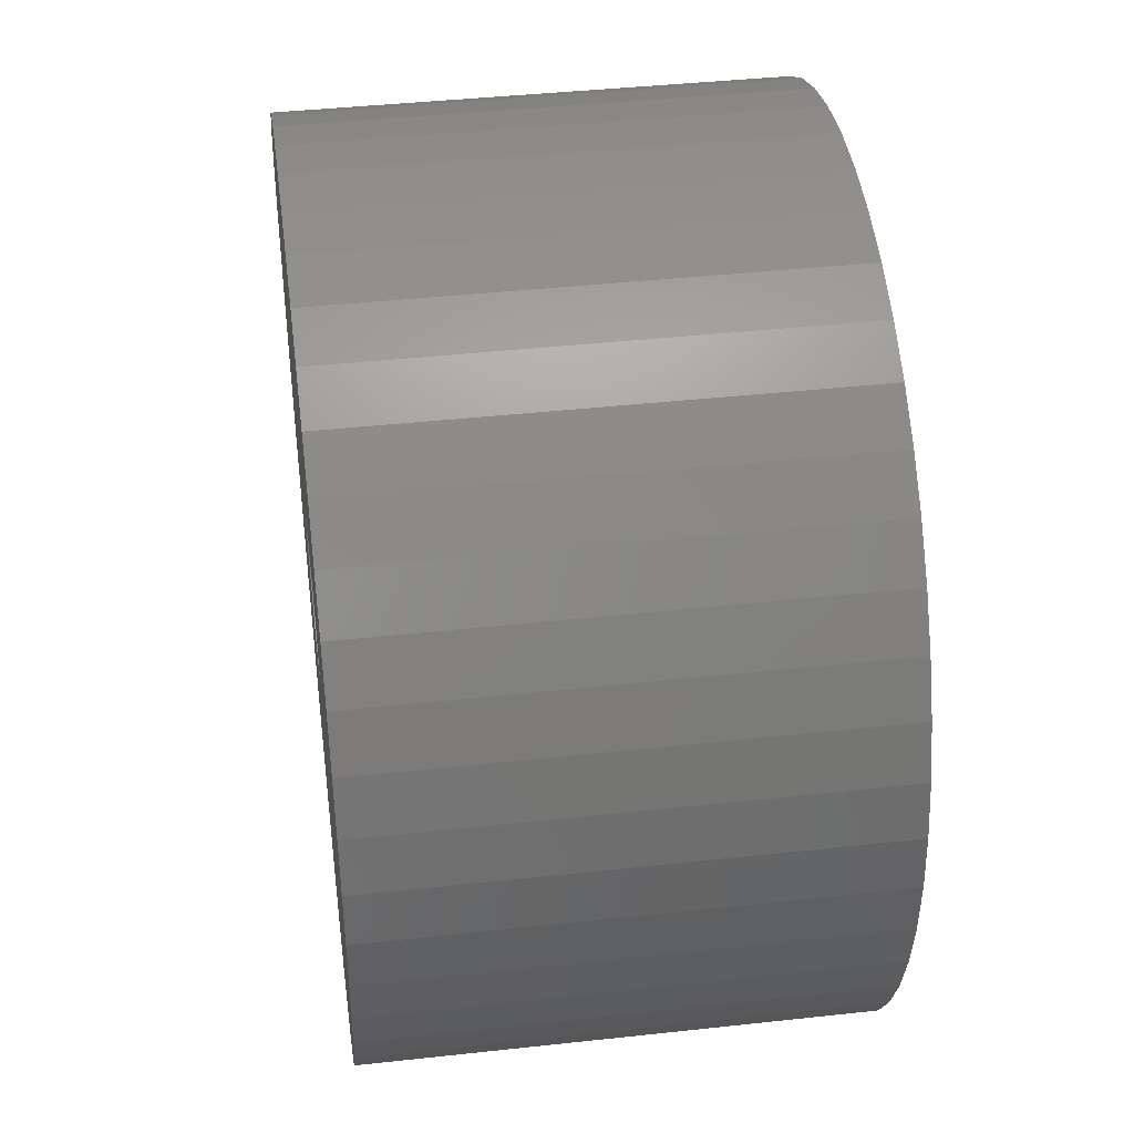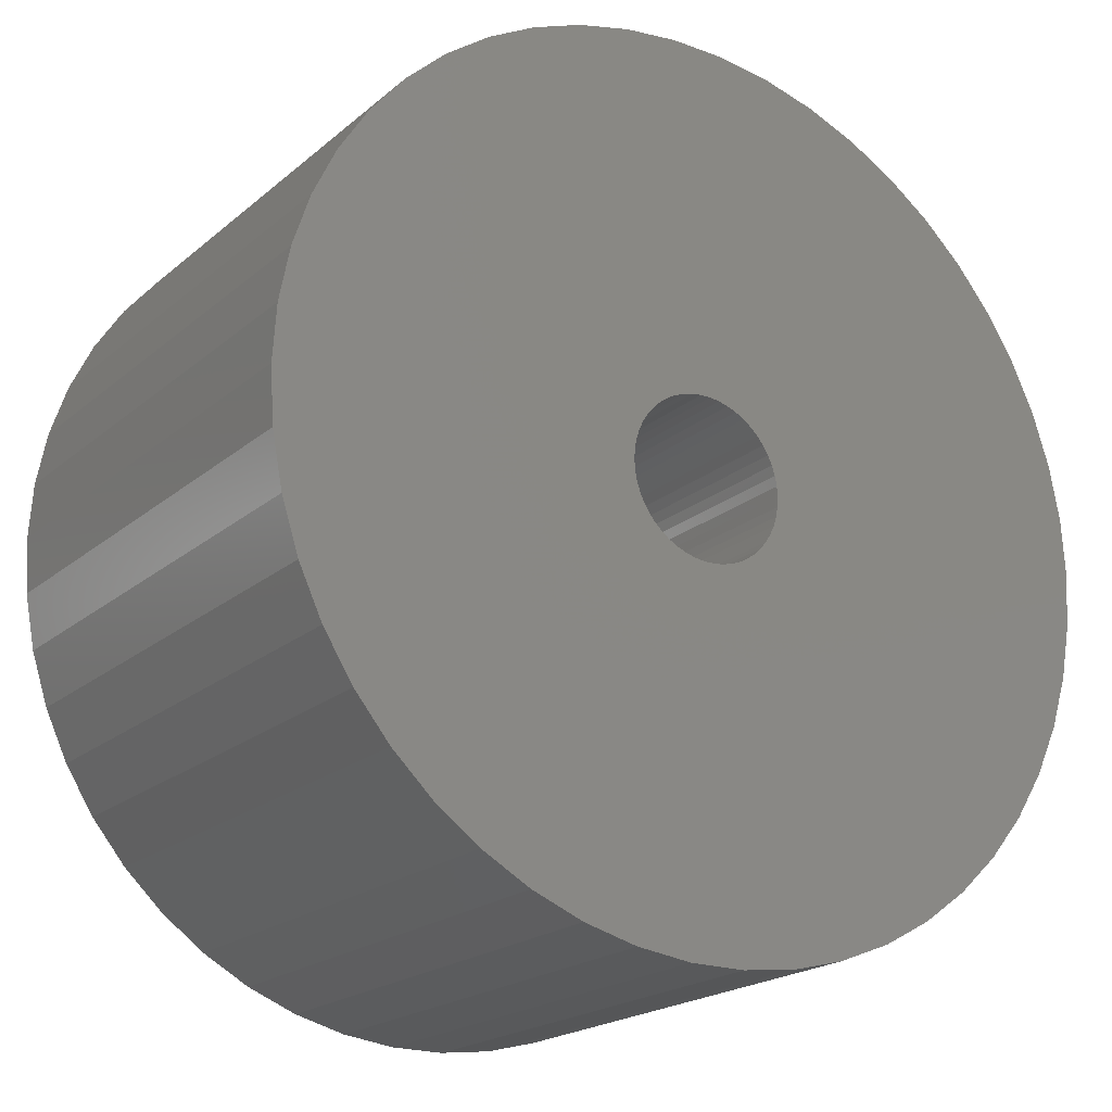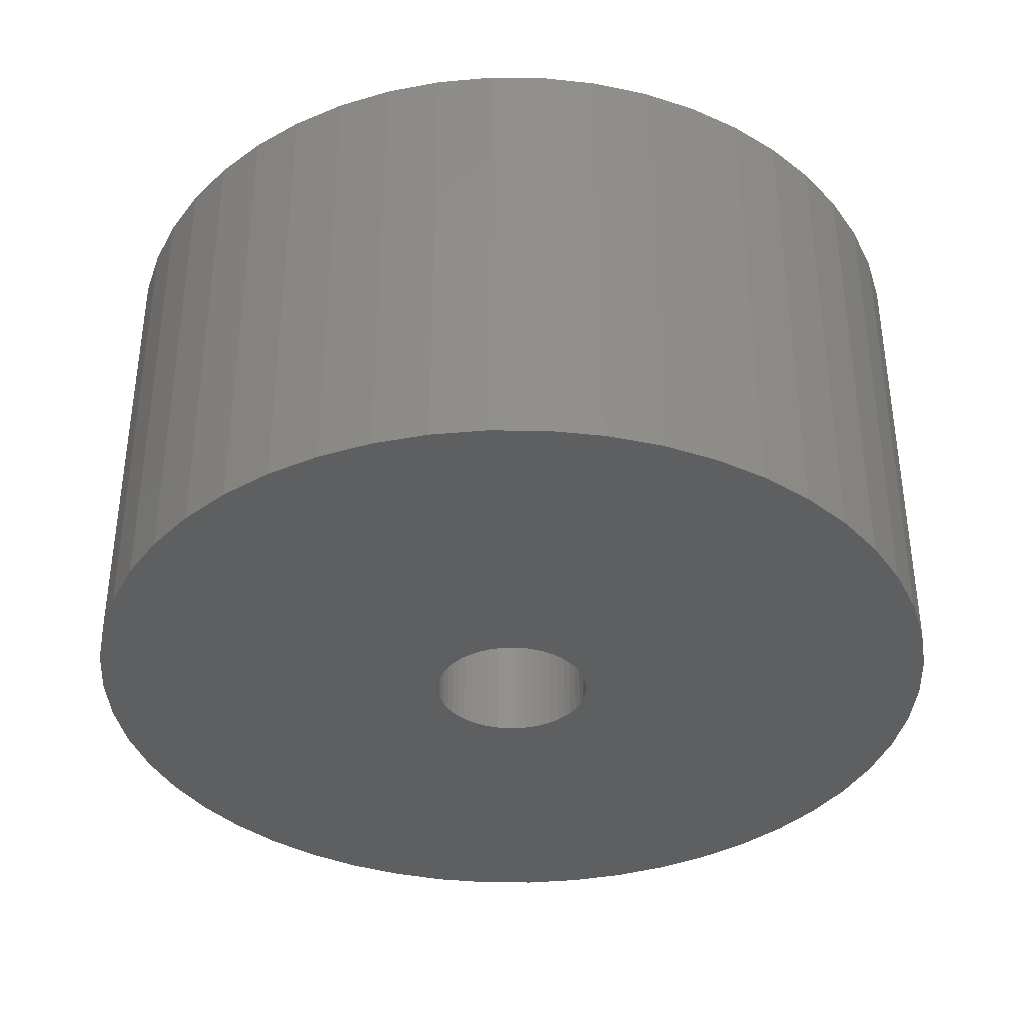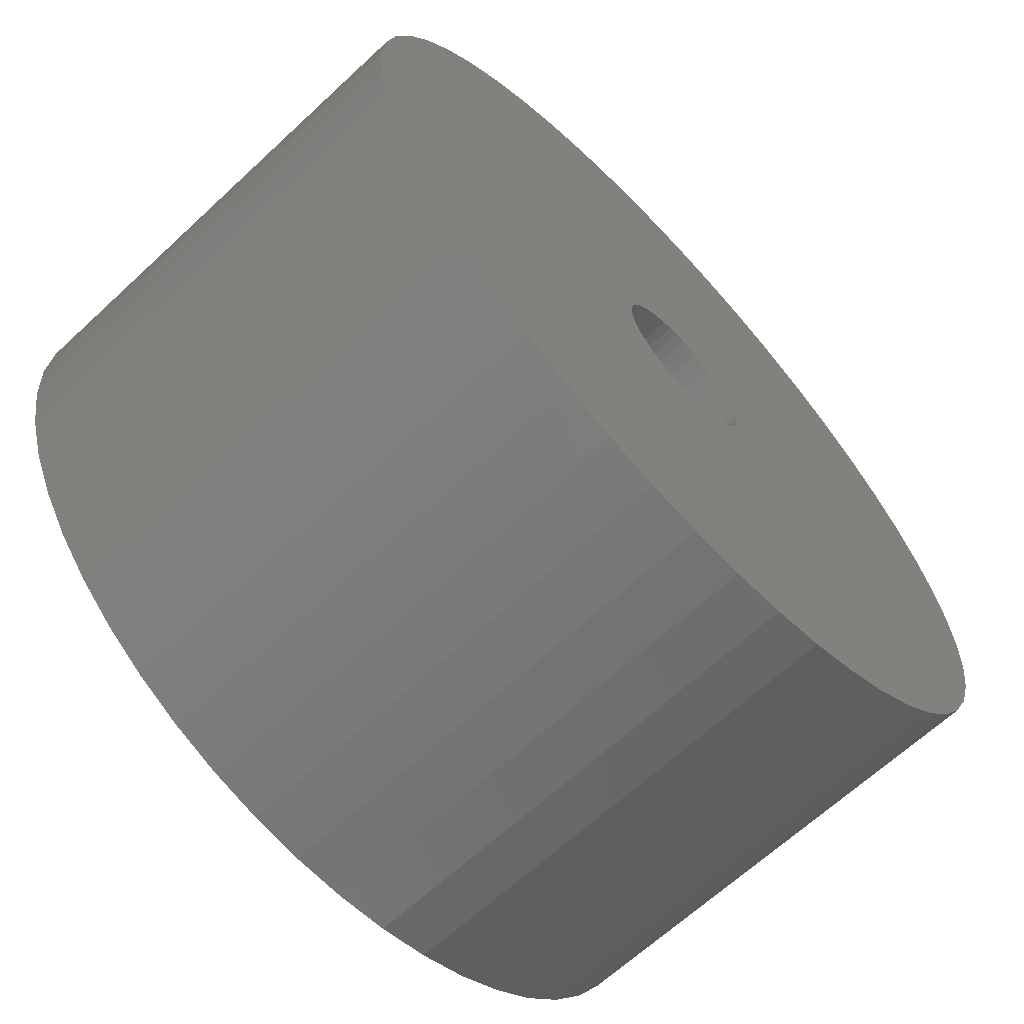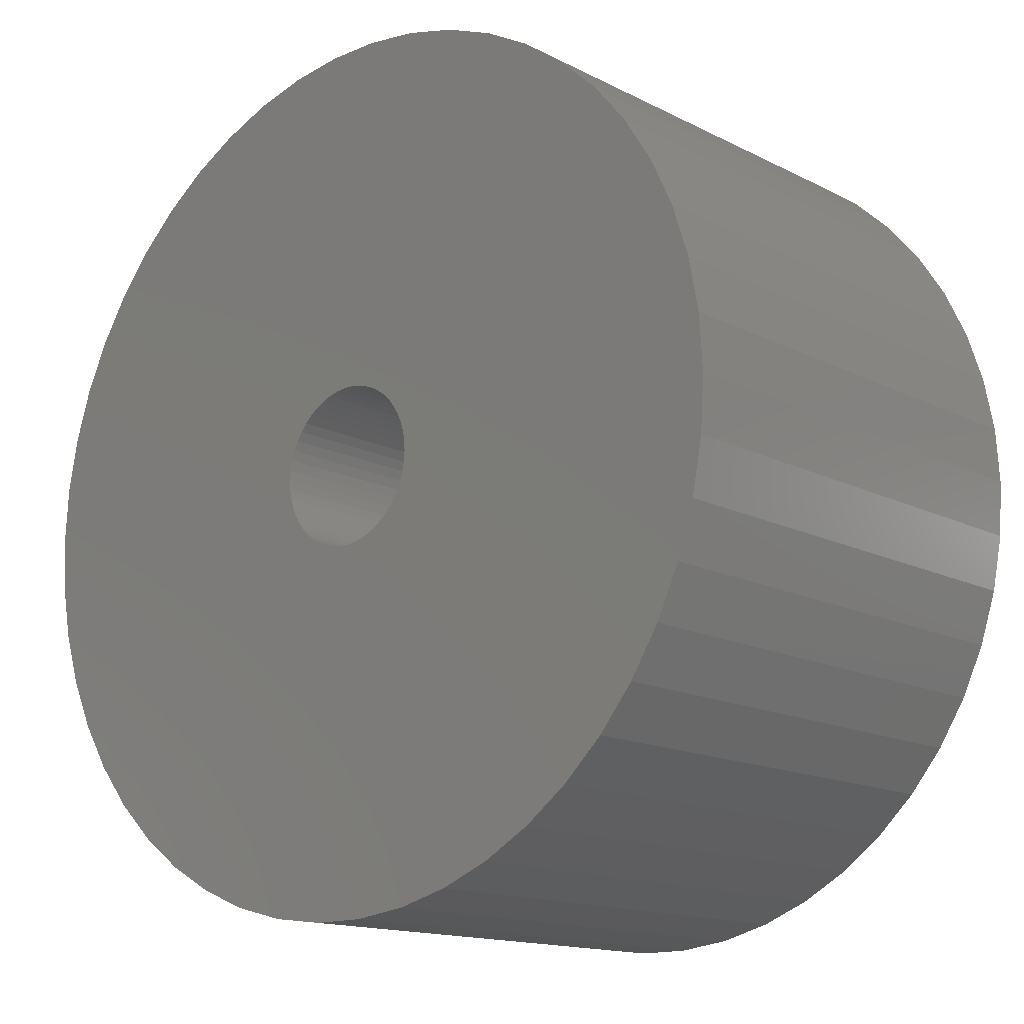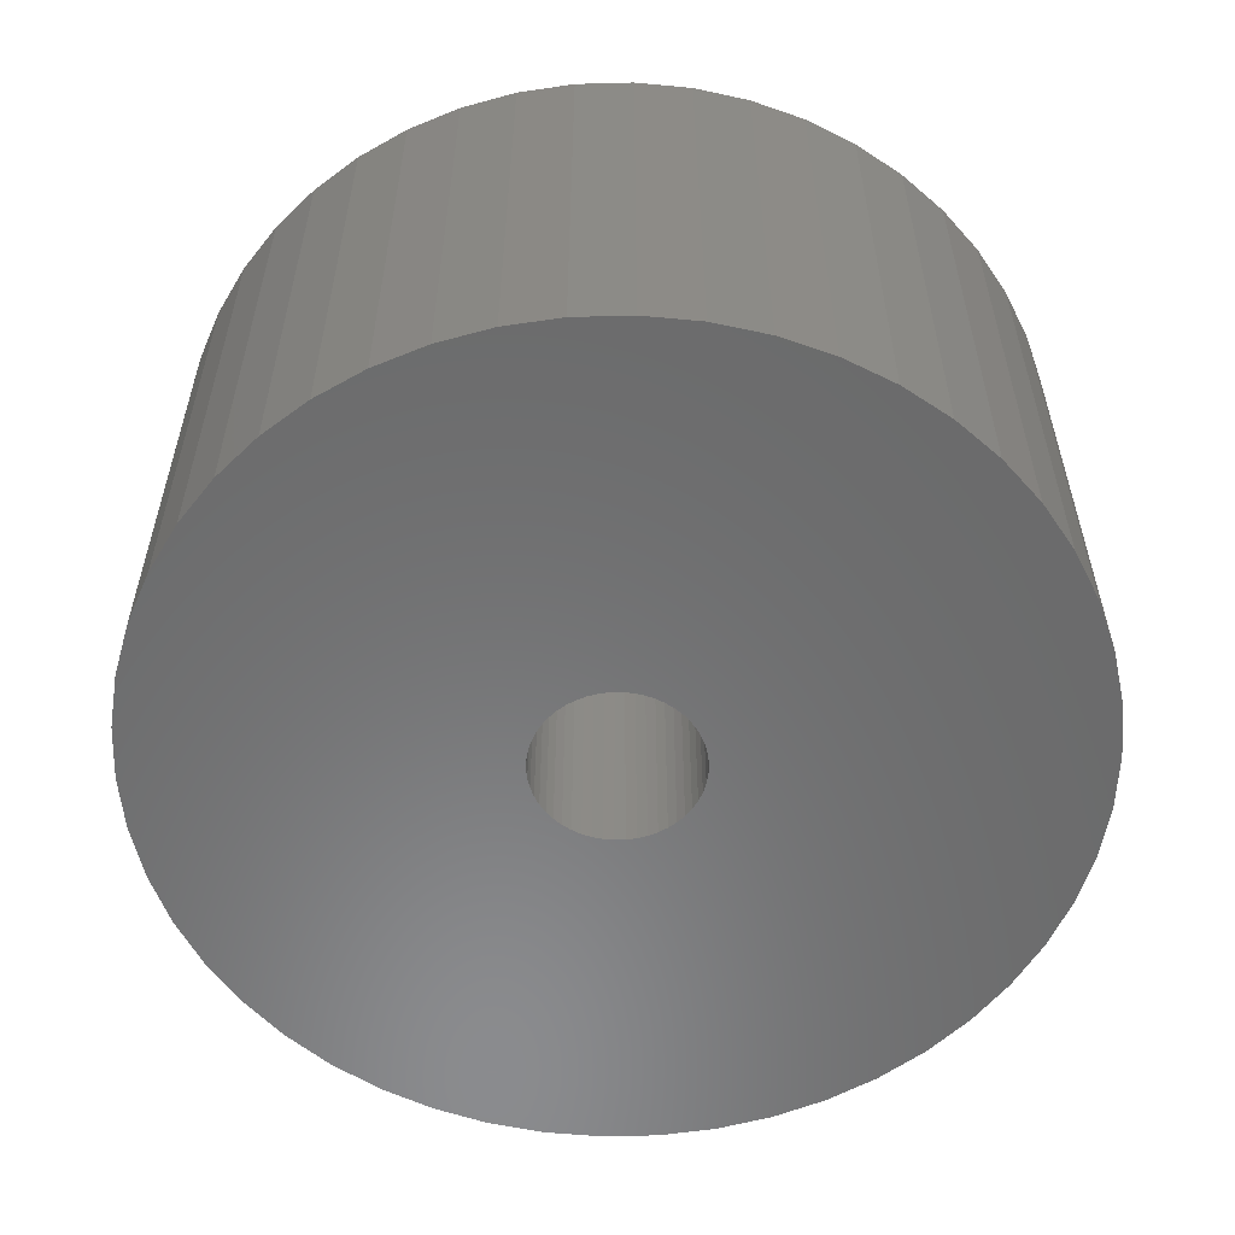
<metadata>
{"format":"stl","ext":"stl","renderer":"f3d","projection":"perspective","resolution":1024,"background":"white","views":[{"elev":41.1,"azim":-97.6,"up":"+Y"},{"elev":-20.4,"azim":145.8,"up":"+Y"},{"elev":-37.3,"azim":-72.7,"up":"+Z"},{"elev":-65.3,"azim":-46.9,"up":"+Y"},{"elev":-14.7,"azim":42.3,"up":"+Y"},{"elev":-56.9,"azim":152.8,"up":"+Z"}]}
</metadata>
<code>
# stl→obj: 200 verts, 400 faces
v -15.98 4.103 -9
v -15.34 6.074 9
v -15.34 6.074 -9
v -15.98 4.103 9
v 14.46 7.949 9
v 13.35 9.698 -9
v 13.35 9.698 9
v 14.46 7.949 -9
v 7.025 14.93 -9
v 5.099 15.69 9
v 7.025 14.93 9
v 5.099 15.69 -9
v -5.099 15.69 -9
v -7.025 14.93 9
v -5.099 15.69 9
v -7.025 14.93 -9
v -14.46 7.949 9
v -14.46 7.949 -9
v 15.98 -4.103 9
v 16.37 -2.068 -9
v 16.37 -2.068 9
v 15.98 -4.103 -9
v 16.37 2.068 9
v 15.98 4.103 -9
v 15.98 4.103 9
v 16.37 2.068 -9
v 12.03 11.29 -9
v 10.52 12.71 9
v 12.03 11.29 9
v 10.52 12.71 -9
v 1.036 16.47 -9
v -1.036 16.47 9
v 1.036 16.47 9
v -1.036 16.47 -9
v 8.841 13.93 -9
v 8.841 13.93 9
v -16.37 2.068 -9
v -16.37 2.068 9
v -13.35 9.698 -9
v -12.03 11.29 9
v -12.03 11.29 -9
v -13.35 9.698 9
v -8.841 13.93 9
v -8.841 13.93 -9
v -3.092 16.21 -9
v -3.092 16.21 9
v 16.5 0 9
v 16.5 0 -9
v -12.03 -11.29 -9
v -10.52 -12.71 9
v -12.03 -11.29 9
v -10.52 -12.71 -9
v -14.46 -7.949 -9
v -15.34 -6.074 9
v -15.34 -6.074 -9
v -14.46 -7.949 9
v 7.025 -14.93 -9
v 8.841 -13.93 9
v 7.025 -14.93 9
v 8.841 -13.93 -9
v 3.092 16.21 9
v 3.092 16.21 -9
v -16.5 0 -9
v -16.5 0 9
v 3 0 9
v 2.976 0.376 9
v 2.906 0.7461 9
v 15.34 6.074 9
v 2.976 -0.376 9
v 2.789 1.104 9
v 2.629 1.445 9
v 2.906 -0.7461 9
v 2.427 1.763 9
v 15.34 -6.074 9
v 2.187 2.054 9
v 2.789 -1.104 9
v 1.912 2.312 9
v 14.46 -7.949 9
v 1.607 2.533 9
v 2.629 -1.445 9
v 1.277 2.714 9
v 13.35 -9.698 9
v 0.9271 2.853 9
v 2.427 -1.763 9
v 12.03 -11.29 9
v 0.5621 2.947 9
v 0.1884 2.994 9
v -0.1884 2.994 9
v -0.5621 2.947 9
v -0.9271 2.853 9
v -1.277 2.714 9
v -1.607 2.533 9
v -1.912 2.312 9
v -10.52 12.71 9
v -2.187 2.054 9
v -2.427 1.763 9
v 2.187 -2.054 9
v 10.52 -12.71 9
v 1.912 -2.312 9
v 1.607 -2.533 9
v 1.277 -2.714 9
v 5.099 -15.69 9
v 0.9271 -2.853 9
v 3.092 -16.21 9
v 0.5621 -2.947 9
v 1.036 -16.47 9
v 0.1884 -2.994 9
v -0.1884 -2.994 9
v -1.036 -16.47 9
v -0.5621 -2.947 9
v -3.092 -16.21 9
v -0.9271 -2.853 9
v -5.099 -15.69 9
v -1.277 -2.714 9
v -7.025 -14.93 9
v -1.607 -2.533 9
v -8.841 -13.93 9
v -1.912 -2.312 9
v -2.187 -2.054 9
v -2.427 -1.763 9
v -13.35 -9.698 9
v -2.629 -1.445 9
v -2.789 -1.104 9
v -2.906 -0.7461 9
v -15.98 -4.103 9
v -2.976 -0.376 9
v -16.37 -2.068 9
v -3 0 9
v -2.629 1.445 9
v -2.789 1.104 9
v -2.906 0.7461 9
v -2.976 0.376 9
v -10.52 12.71 -9
v 13.35 -9.698 -9
v 12.03 -11.29 -9
v -1.036 -16.47 -9
v 1.036 -16.47 -9
v -15.98 -4.103 -9
v -13.35 -9.698 -9
v 3.092 -16.21 -9
v 15.34 6.074 -9
v 15.34 -6.074 -9
v 14.46 -7.949 -9
v -5.099 -15.69 -9
v -3.092 -16.21 -9
v 3 0 -9
v 2.976 -0.376 -9
v 2.906 -0.7461 -9
v 2.976 0.376 -9
v 2.789 -1.104 -9
v 2.629 -1.445 -9
v 2.906 0.7461 -9
v 2.427 -1.763 -9
v 2.187 -2.054 -9
v 10.52 -12.71 -9
v 2.789 1.104 -9
v 1.912 -2.312 -9
v 1.607 -2.533 -9
v 2.629 1.445 -9
v 1.277 -2.714 -9
v 5.099 -15.69 -9
v 0.9271 -2.853 -9
v 2.427 1.763 -9
v 0.5621 -2.947 -9
v 0.1884 -2.994 -9
v -0.1884 -2.994 -9
v -0.5621 -2.947 -9
v -0.9271 -2.853 -9
v -1.277 -2.714 -9
v -7.025 -14.93 -9
v -1.607 -2.533 -9
v -8.841 -13.93 -9
v -1.912 -2.312 -9
v -2.187 -2.054 -9
v -2.427 -1.763 -9
v 2.187 2.054 -9
v 1.912 2.312 -9
v 1.607 2.533 -9
v 1.277 2.714 -9
v 0.9271 2.853 -9
v 0.5621 2.947 -9
v 0.1884 2.994 -9
v -0.1884 2.994 -9
v -0.5621 2.947 -9
v -0.9271 2.853 -9
v -1.277 2.714 -9
v -1.607 2.533 -9
v -1.912 2.312 -9
v -2.187 2.054 -9
v -2.427 1.763 -9
v -2.629 1.445 -9
v -2.789 1.104 -9
v -2.906 0.7461 -9
v -2.976 0.376 -9
v -3 0 -9
v -2.629 -1.445 -9
v -2.789 -1.104 -9
v -2.906 -0.7461 -9
v -2.976 -0.376 -9
v -16.37 -2.068 -9
f 1 2 3
f 2 1 4
f 5 6 7
f 6 5 8
f 9 10 11
f 10 9 12
f 13 14 15
f 14 13 16
f 3 17 18
f 17 3 2
f 19 20 21
f 20 19 22
f 23 24 25
f 24 23 26
f 27 28 29
f 28 27 30
f 31 32 33
f 32 31 34
f 35 11 36
f 11 35 9
f 37 4 1
f 4 37 38
f 39 40 41
f 40 39 42
f 16 43 14
f 43 16 44
f 45 15 46
f 15 45 13
f 47 26 23
f 26 47 48
f 49 50 51
f 50 49 52
f 53 54 55
f 54 53 56
f 57 58 59
f 58 57 60
f 7 27 29
f 27 7 6
f 12 61 10
f 61 12 62
f 62 33 61
f 33 62 31
f 30 36 28
f 36 30 35
f 63 38 37
f 38 63 64
f 65 47 23
f 66 23 25
f 47 65 21
f 67 25 68
f 69 21 65
f 70 68 5
f 21 69 19
f 71 5 7
f 72 19 69
f 73 7 29
f 19 72 74
f 75 29 28
f 76 74 72
f 77 28 36
f 74 76 78
f 79 36 11
f 80 78 76
f 81 11 10
f 78 80 82
f 83 10 61
f 84 82 80
f 82 84 85
f 23 66 65
f 25 67 66
f 68 70 67
f 5 71 70
f 7 73 71
f 29 75 73
f 28 77 75
f 36 79 77
f 11 81 79
f 86 61 33
f 10 83 81
f 61 86 83
f 33 87 86
f 33 88 87
f 32 88 33
f 88 32 89
f 46 89 32
f 89 46 90
f 15 90 46
f 90 15 91
f 14 91 15
f 91 14 92
f 43 92 14
f 92 43 93
f 94 93 43
f 93 94 95
f 95 40 96
f 40 95 94
f 97 85 84
f 85 97 98
f 99 98 97
f 98 99 58
f 100 58 99
f 58 100 59
f 101 59 100
f 59 101 102
f 103 102 101
f 102 103 104
f 105 104 103
f 104 105 106
f 107 106 105
f 108 106 107
f 109 108 110
f 111 110 112
f 108 109 106
f 113 112 114
f 115 114 116
f 117 116 118
f 50 118 119
f 51 119 120
f 121 120 122
f 56 122 123
f 54 123 124
f 125 124 126
f 110 111 109
f 127 126 128
f 42 96 40
f 96 42 129
f 112 113 111
f 17 129 42
f 114 115 113
f 129 17 130
f 116 117 115
f 2 130 17
f 118 50 117
f 130 2 131
f 119 51 50
f 4 131 2
f 120 121 51
f 131 4 132
f 122 56 121
f 38 132 4
f 123 54 56
f 132 38 128
f 124 125 54
f 64 128 38
f 126 127 125
f 128 64 127
f 18 42 39
f 42 18 17
f 34 46 32
f 46 34 45
f 44 94 43
f 94 44 133
f 133 40 94
f 40 133 41
f 85 134 82
f 134 85 135
f 136 106 109
f 106 136 137
f 55 125 138
f 125 55 54
f 139 56 53
f 56 139 121
f 137 104 106
f 104 137 140
f 68 8 5
f 8 68 141
f 25 141 68
f 141 25 24
f 21 48 47
f 48 21 20
f 78 142 74
f 142 78 143
f 74 22 19
f 22 74 142
f 144 111 113
f 111 144 145
f 146 48 20
f 147 20 22
f 48 146 26
f 148 22 142
f 149 26 146
f 150 142 143
f 26 149 24
f 151 143 134
f 152 24 149
f 153 134 135
f 24 152 141
f 154 135 155
f 156 141 152
f 157 155 60
f 141 156 8
f 158 60 57
f 159 8 156
f 160 57 161
f 8 159 6
f 162 161 140
f 163 6 159
f 6 163 27
f 20 147 146
f 22 148 147
f 142 150 148
f 143 151 150
f 134 153 151
f 135 154 153
f 155 157 154
f 60 158 157
f 57 160 158
f 164 140 137
f 161 162 160
f 140 164 162
f 137 165 164
f 137 166 165
f 136 166 137
f 166 136 167
f 145 167 136
f 167 145 168
f 144 168 145
f 168 144 169
f 170 169 144
f 169 170 171
f 172 171 170
f 171 172 173
f 52 173 172
f 173 52 174
f 174 49 175
f 49 174 52
f 176 27 163
f 27 176 30
f 177 30 176
f 30 177 35
f 178 35 177
f 35 178 9
f 179 9 178
f 9 179 12
f 180 12 179
f 12 180 62
f 181 62 180
f 62 181 31
f 182 31 181
f 183 31 182
f 34 183 184
f 45 184 185
f 183 34 31
f 13 185 186
f 16 186 187
f 44 187 188
f 133 188 189
f 41 189 190
f 39 190 191
f 18 191 192
f 3 192 193
f 1 193 194
f 184 45 34
f 37 194 195
f 139 175 49
f 175 139 196
f 185 13 45
f 53 196 139
f 186 16 13
f 196 53 197
f 187 44 16
f 55 197 53
f 188 133 44
f 197 55 198
f 189 41 133
f 138 198 55
f 190 39 41
f 198 138 199
f 191 18 39
f 200 199 138
f 192 3 18
f 199 200 195
f 193 1 3
f 63 195 200
f 194 37 1
f 195 63 37
f 49 121 139
f 121 49 51
f 161 59 102
f 59 161 57
f 140 102 104
f 102 140 161
f 60 98 58
f 98 60 155
f 82 143 78
f 143 82 134
f 145 109 111
f 109 145 136
f 172 115 117
f 115 172 170
f 138 127 200
f 127 138 125
f 200 64 63
f 64 200 127
f 155 85 98
f 85 155 135
f 52 117 50
f 117 52 172
f 170 113 115
f 113 170 144
f 159 73 163
f 73 159 71
f 180 81 83
f 81 180 179
f 186 90 91
f 90 186 185
f 130 191 129
f 191 130 192
f 148 69 147
f 69 148 72
f 149 67 152
f 67 149 66
f 177 75 77
f 75 177 176
f 178 77 79
f 77 178 177
f 132 193 131
f 193 132 194
f 96 189 95
f 189 96 190
f 185 89 90
f 89 185 184
f 189 93 95
f 93 189 188
f 146 66 149
f 66 146 65
f 158 101 100
f 101 158 160
f 163 75 176
f 75 163 73
f 183 87 88
f 87 183 182
f 181 83 86
f 83 181 180
f 179 79 81
f 79 179 178
f 128 194 132
f 194 128 195
f 131 192 130
f 192 131 193
f 129 190 96
f 190 129 191
f 184 88 89
f 88 184 183
f 188 92 93
f 92 188 187
f 187 91 92
f 91 187 186
f 147 65 146
f 65 147 69
f 165 108 107
f 108 165 166
f 120 196 122
f 196 120 175
f 164 107 105
f 107 164 165
f 160 103 101
f 103 160 162
f 156 71 159
f 71 156 70
f 152 70 156
f 70 152 67
f 182 86 87
f 86 182 181
f 151 76 150
f 76 151 80
f 150 72 148
f 72 150 76
f 154 99 97
f 99 154 157
f 154 84 153
f 84 154 97
f 153 80 151
f 80 153 84
f 168 114 112
f 114 168 169
f 122 197 123
f 197 122 196
f 173 119 118
f 119 173 174
f 162 105 103
f 105 162 164
f 157 100 99
f 100 157 158
f 171 118 116
f 118 171 173
f 167 112 110
f 112 167 168
f 126 195 128
f 195 126 199
f 169 116 114
f 116 169 171
f 166 110 108
f 110 166 167
f 123 198 124
f 198 123 197
f 124 199 126
f 199 124 198
f 119 175 120
f 175 119 174

</code>
